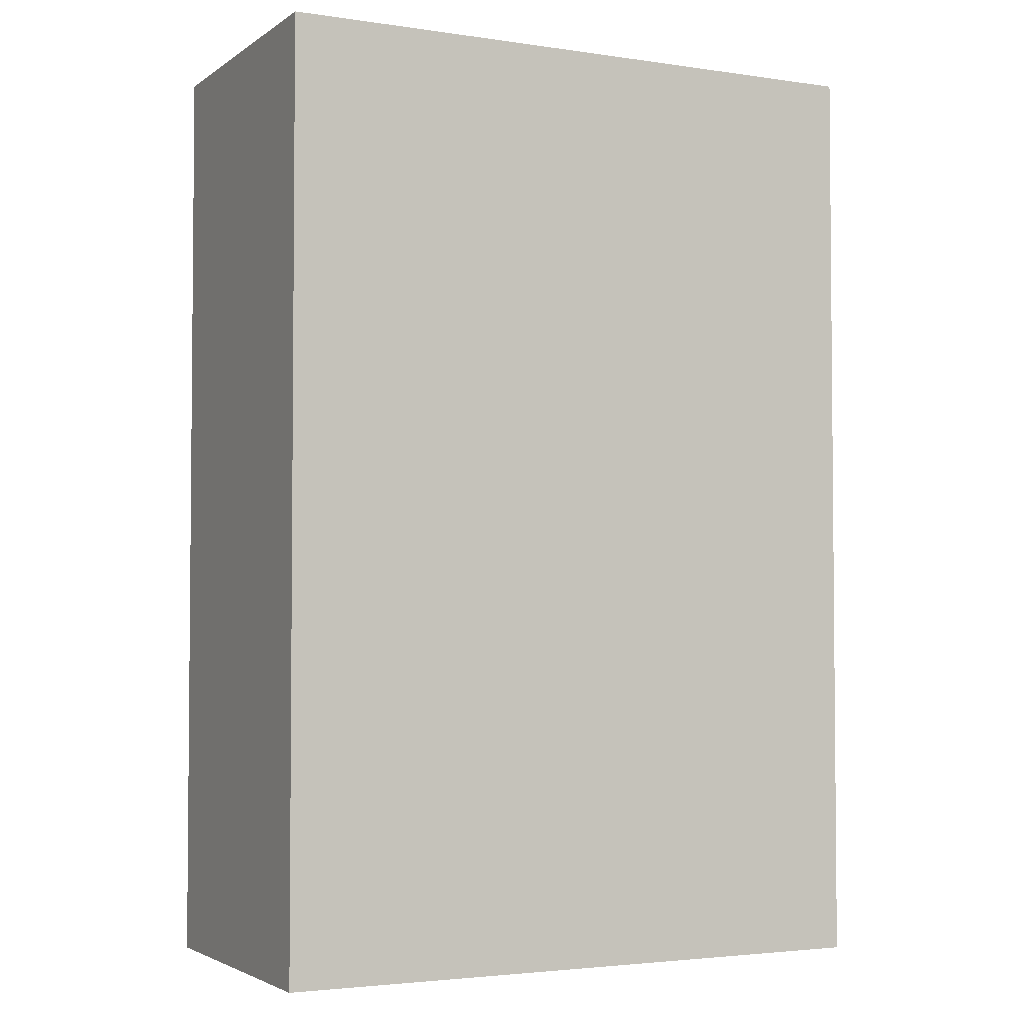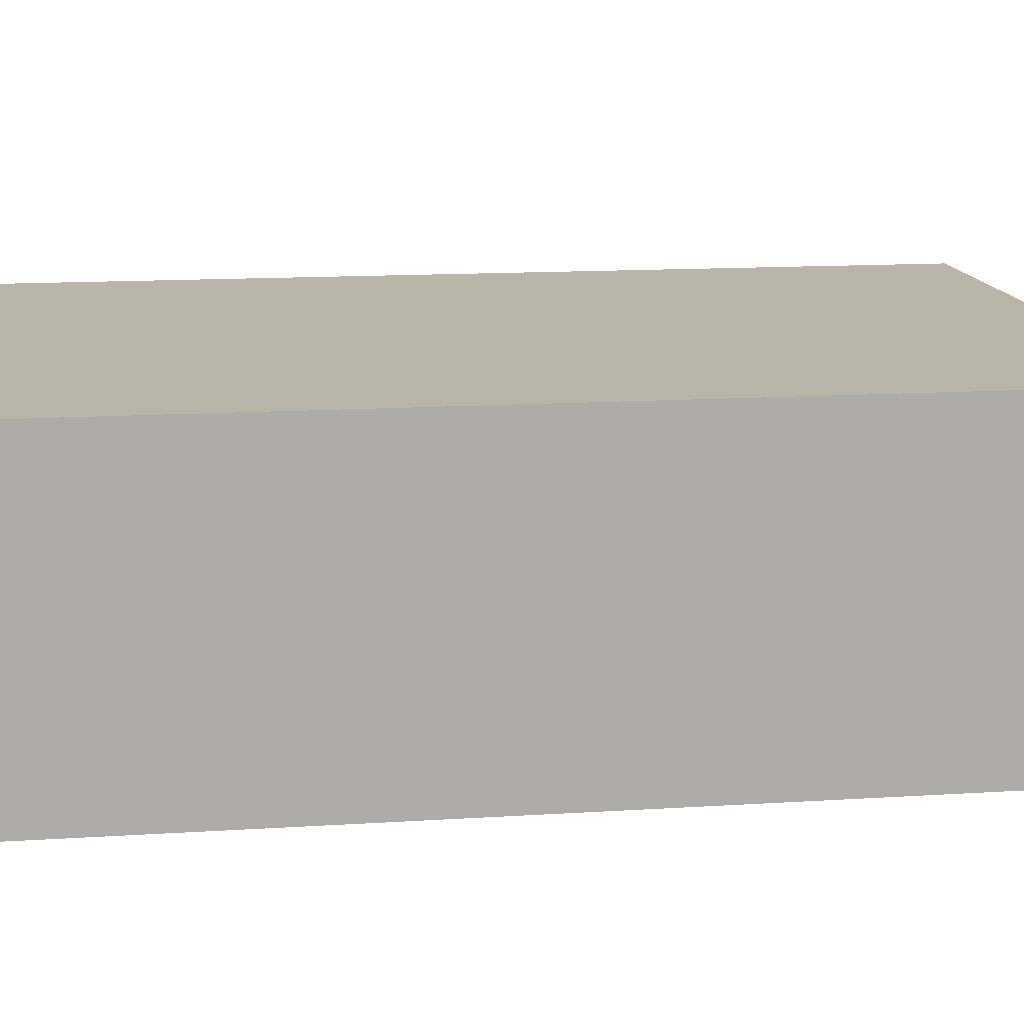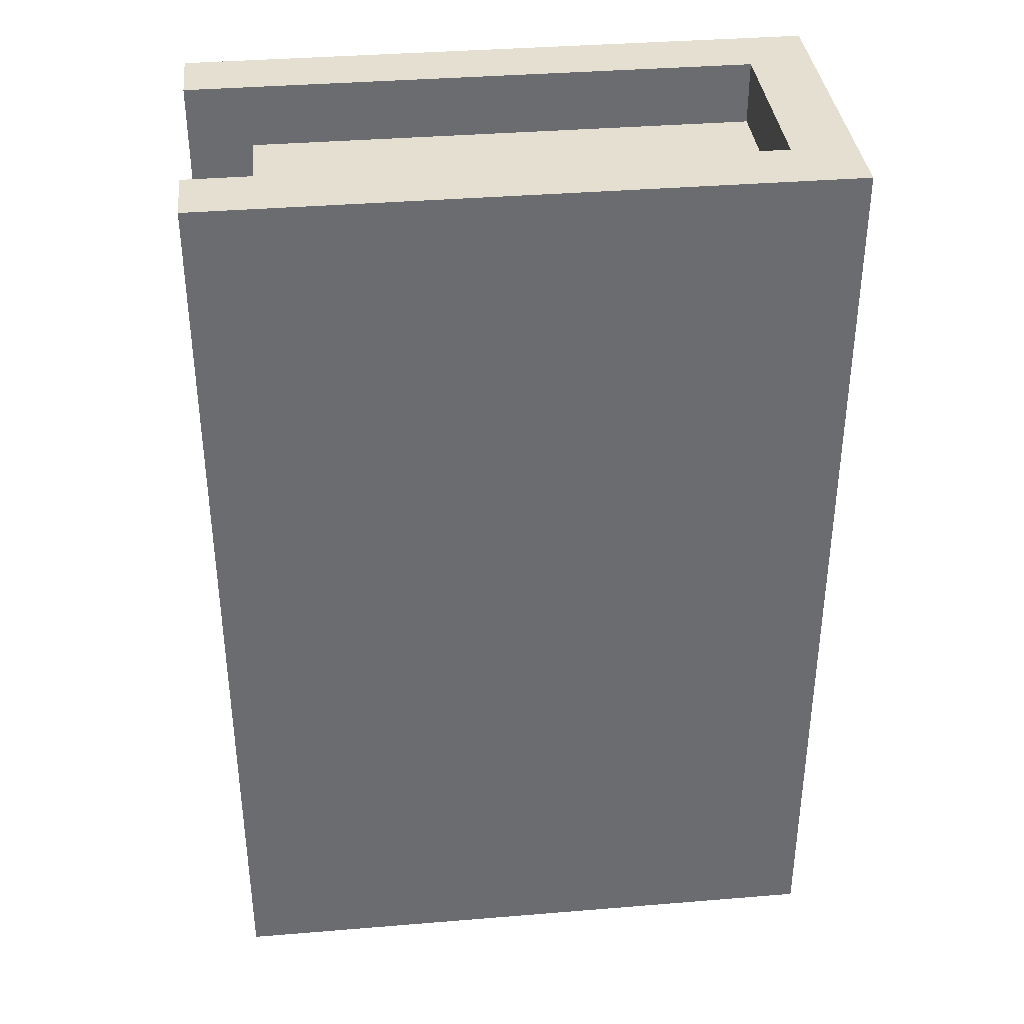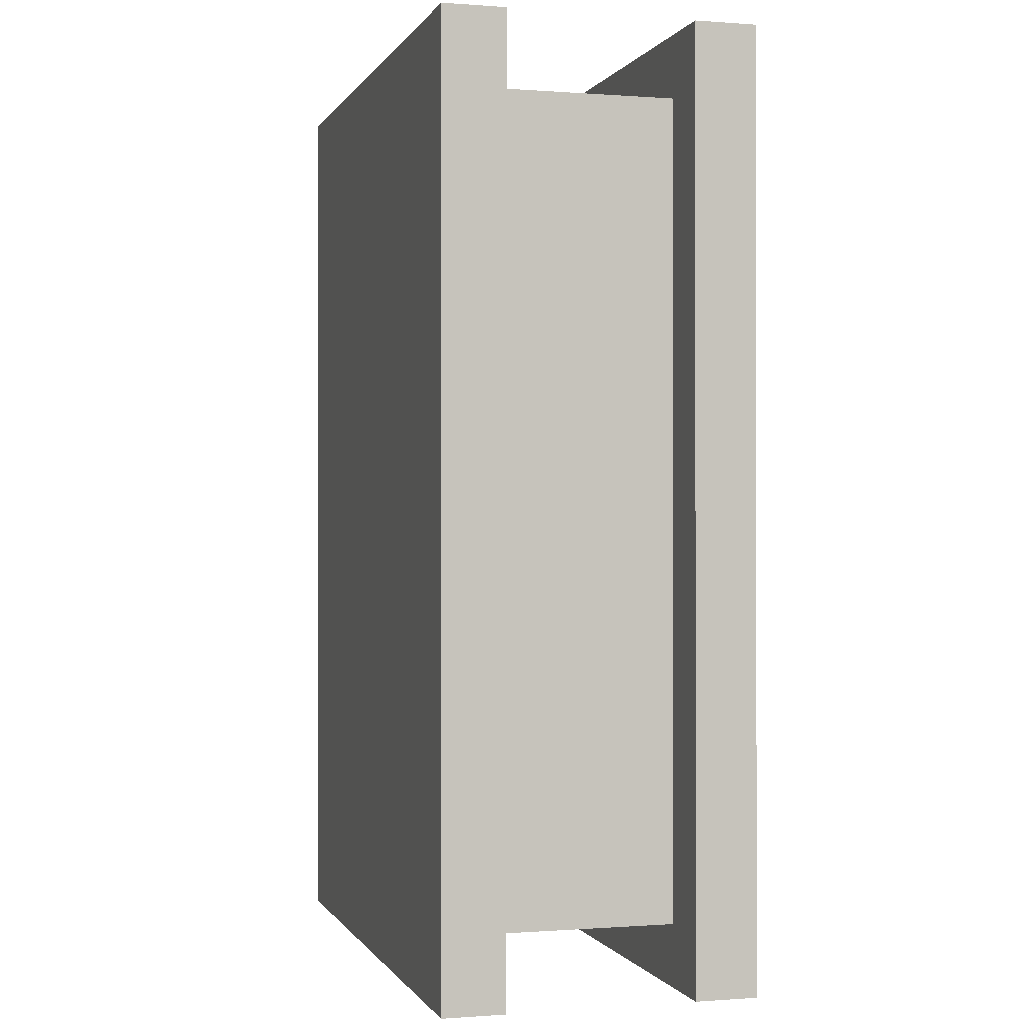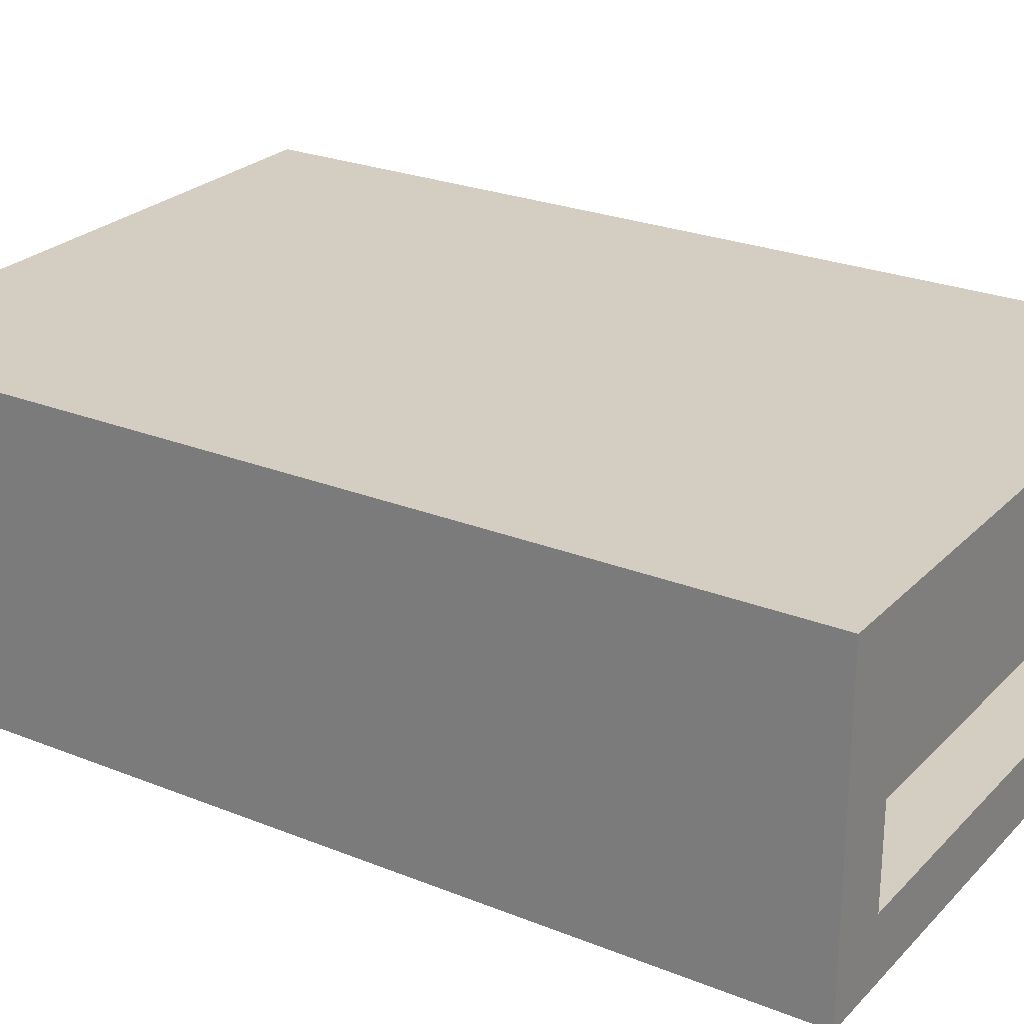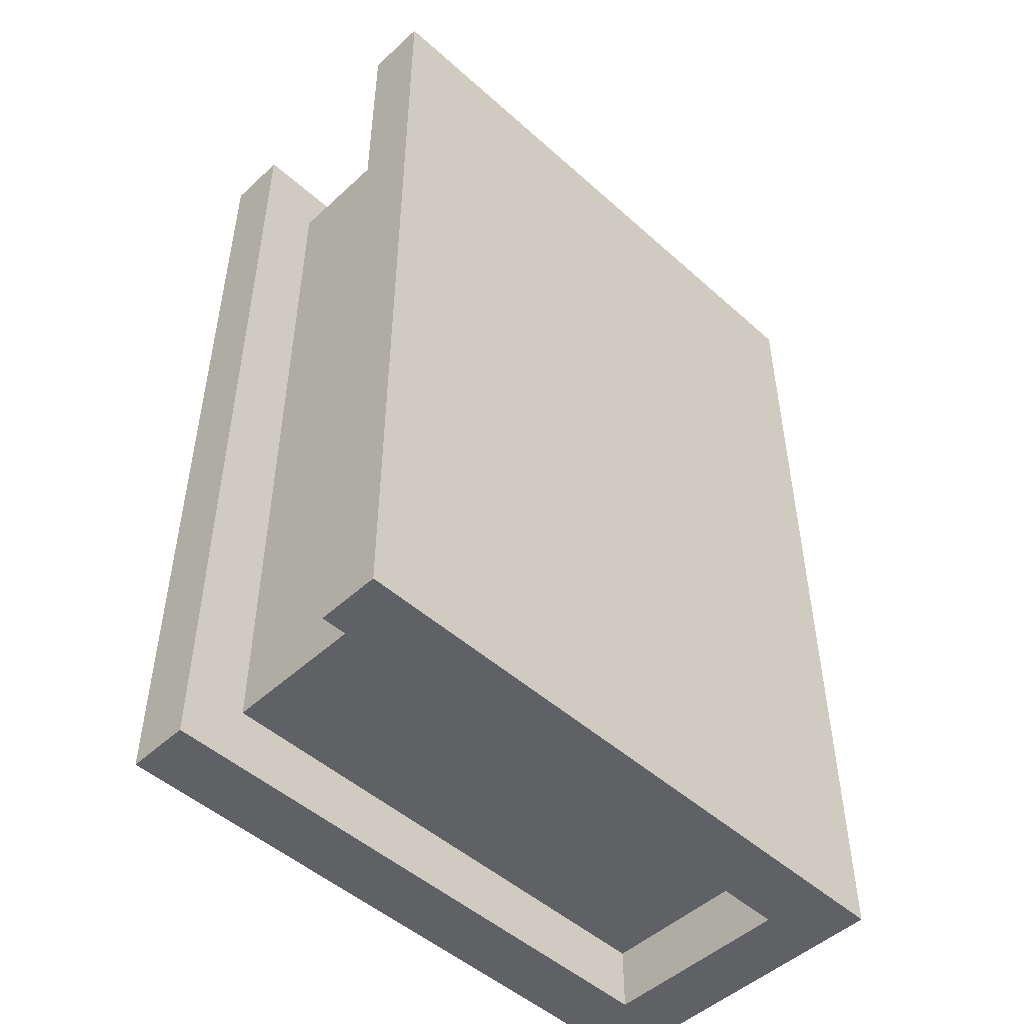
<metadata>
{"format":"obj","ext":"obj","renderer":"f3d","projection":"perspective","resolution":1024,"background":"white","views":[{"elev":-3.2,"azim":-26.6,"up":"+Y"},{"elev":13.7,"azim":-98.2,"up":"+Z"},{"elev":36.7,"azim":173.9,"up":"+Y"},{"elev":-0.3,"azim":74.2,"up":"+Y"},{"elev":25.2,"azim":-57.1,"up":"+Z"},{"elev":-49.4,"azim":135.4,"up":"+Y"}]}
</metadata>
<code>
o
v -0.5 0 0.2
v -0.5 0 -0.3
v -0.5 0.3 0.1
v -0.5 0.3 -0.2
v -0.5 0.4 0
v -0.5 0.4 -0.1
v -0.5 0.5 0.1
v -0.5 0.5 0
v -0.5 0.5 -0.1
v -0.5 0.5 -0.2
v -0.5 0.6 0.1
v -0.5 0.6 -0.2
v -0.5 0.7 0.1
v -0.5 0.7 0
v -0.5 0.8 0.1
v -0.5 0.8 0
v -0.5 0.8 -0.2
v -0.5 0.9 0.1
v -0.5 0.9 0
v -0.5 0.9 -0.1
v -0.5 0.9 -0.2
v -0.5 1 0.1
v -0.5 1 -0.1
v -0.5 1 -0.2
v -0.5 1.1 0.1
v -0.5 1.1 -0.1
v -0.5 1.1 -0.2
v -0.5 1.2 -0.1
v -0.5 1.2 -0.2
v -0.5 1.5 0.2
v -0.5 1.5 -0.3
v -0.4 0 0.1
v -0.4 0 -0.2
v -0.4 0.1 0.1
v -0.4 0.1 -0.2
v -0.4 1.4 0.1
v -0.4 1.4 -0.2
v -0.4 1.5 0.1
v -0.4 1.5 -0.2
v 0.4 0.1 0.1
v 0.4 0.1 -0.2
v 0.4 1.4 0.1
v 0.4 1.4 -0.2
v 0.5 0 0.2
v 0.5 0 0.1
v 0.5 0 -0.2
v 0.5 0 -0.3
v 0.5 1.5 0.2
v 0.5 1.5 0.1
v 0.5 1.5 -0.2
v 0.5 1.5 -0.3
v -0.5 0 0.2
v -0.5 1.5 0.2
v -0.3 0.1 0.2
v -0.3 0.2 0.2
v -0.3 0.4 0.2
v -0.3 0.5 0.2
v -0.3 0.9 0.2
v -0.3 1.3 0.2
v -0.2 0.3 0.2
v -0.2 0.4 0.2
v -0.2 0.6 0.2
v -0.2 0.7 0.2
v -0.2 0.9 0.2
v -0.2 1.3 0.2
v -0.1 0.1 0.2
v -0.1 0.2 0.2
v -0.1 0.4 0.2
v -0.1 0.5 0.2
v -0.1 1 0.2
v -0.1 1.1 0.2
v -0.1 1.3 0.2
v -0.1 1.4 0.2
v 0 0.2 0.2
v 0 0.3 0.2
v 0 0.4 0.2
v 0 0.8 0.2
v 0 1 0.2
v 0.1 0.4 0.2
v 0.1 0.5 0.2
v 0.1 0.8 0.2
v 0.1 1.1 0.2
v 0.1 1.3 0.2
v 0.1 1.4 0.2
v 0.2 0.3 0.2
v 0.2 0.4 0.2
v 0.2 0.5 0.2
v 0.2 0.7 0.2
v 0.2 0.9 0.2
v 0.2 1 0.2
v 0.2 1.4 0.2
v 0.3 0.2 0.2
v 0.3 0.4 0.2
v 0.3 0.6 0.2
v 0.3 0.9 0.2
v 0.3 1 0.2
v 0.3 1.4 0.2
v 0.5 0 0.2
v 0.5 1.5 0.2
v -0.4 0 -0.2
v -0.4 0.1 -0.2
v -0.4 1.4 -0.2
v -0.4 1.5 -0.2
v 0.4 0.1 -0.2
v 0.4 1.4 -0.2
v 0.5 0 -0.2
v 0.5 1.5 -0.2
v -0.4 0 0.1
v -0.4 0.1 0.1
v -0.4 1.4 0.1
v -0.4 1.5 0.1
v 0.4 0.1 0.1
v 0.4 1.4 0.1
v 0.5 0 0.1
v 0.5 1.5 0.1
v -0.5 0 -0.3
v -0.5 1.5 -0.3
v 0.5 0 -0.3
v 0.5 1.5 -0.3
v -0.5 0 0.2
v 0.5 0 0.2
v -0.4 0 0.1
v 0.5 0 0.1
v -0.4 0 -0.2
v 0.5 0 -0.2
v -0.5 0 -0.3
v 0.5 0 -0.3
v -0.4 0.1 0.1
v 0.4 0.1 0.1
v -0.4 0.1 -0.2
v 0.4 0.1 -0.2
v -0.4 1.4 0.1
v 0.4 1.4 0.1
v -0.4 1.4 -0.2
v 0.4 1.4 -0.2
v -0.5 1.5 0.2
v 0.5 1.5 0.2
v -0.4 1.5 0.1
v 0.5 1.5 0.1
v -0.4 1.5 -0.2
v 0.5 1.5 -0.2
v -0.5 1.5 -0.3
v 0.5 1.5 -0.3
f 3 2 1
f 4 2 3
f 5 4 3
f 6 4 5
f 7 3 1
f 7 5 3
f 8 6 5
f 8 5 7
f 9 4 6
f 9 6 8
f 10 2 4
f 10 4 9
f 11 8 7
f 11 9 8
f 11 10 9
f 11 7 1
f 12 2 10
f 12 10 11
f 13 11 1
f 13 12 11
f 14 12 13
f 15 13 1
f 15 14 13
f 16 12 14
f 16 14 15
f 17 2 12
f 17 12 16
f 18 16 15
f 18 15 1
f 19 17 16
f 19 16 18
f 20 17 19
f 21 2 17
f 21 17 20
f 22 20 19
f 22 18 1
f 22 19 18
f 23 21 20
f 23 20 22
f 24 2 21
f 24 21 23
f 25 23 22
f 25 22 1
f 26 24 23
f 26 23 25
f 27 2 24
f 27 24 26
f 28 26 25
f 28 27 26
f 29 2 27
f 29 27 28
f 30 28 25
f 30 25 1
f 30 29 28
f 31 2 29
f 31 29 30
f 32 33 34
f 34 33 35
f 36 37 38
f 38 37 39
f 40 41 42
f 42 41 43
f 44 45 48
f 48 45 49
f 46 47 50
f 50 47 51
f 54 53 52
f 55 53 54
f 56 53 55
f 57 53 56
f 58 53 57
f 59 53 58
f 60 56 55
f 61 57 56
f 61 56 60
f 62 58 57
f 63 58 62
f 64 59 58
f 64 58 63
f 65 53 59
f 65 59 64
f 66 54 52
f 66 55 54
f 67 60 55
f 67 55 66
f 68 57 61
f 68 61 60
f 69 62 57
f 69 57 68
f 70 65 64
f 70 64 63
f 71 65 70
f 72 53 65
f 72 65 71
f 73 53 72
f 74 60 67
f 74 67 66
f 75 68 60
f 75 60 74
f 76 69 68
f 76 68 75
f 77 70 63
f 78 71 70
f 78 70 77
f 79 69 76
f 79 76 75
f 80 62 69
f 80 69 79
f 81 77 63
f 81 78 77
f 82 71 78
f 82 78 81
f 82 72 71
f 83 73 72
f 83 72 82
f 84 53 73
f 84 73 83
f 85 79 75
f 85 75 74
f 86 80 79
f 86 79 85
f 87 62 80
f 87 80 86
f 88 84 83
f 88 83 82
f 88 63 62
f 88 82 81
f 88 81 63
f 89 84 88
f 90 84 89
f 91 53 84
f 91 84 90
f 92 86 85
f 92 85 74
f 92 74 66
f 93 87 86
f 93 86 92
f 94 62 87
f 94 87 93
f 94 89 88
f 94 88 62
f 95 90 89
f 95 89 94
f 96 91 90
f 96 90 95
f 97 53 91
f 97 91 96
f 98 96 95
f 98 94 93
f 98 97 96
f 98 95 94
f 98 92 66
f 98 66 52
f 98 93 92
f 99 53 97
f 99 97 98
f 104 101 100
f 105 103 102
f 106 104 100
f 106 105 104
f 107 103 105
f 107 105 106
f 108 109 112
f 110 111 113
f 108 112 114
f 112 113 114
f 113 111 115
f 114 113 115
f 116 117 118
f 118 117 119
f 122 121 120
f 123 121 122
f 124 122 120
f 126 124 120
f 126 125 124
f 127 125 126
f 130 129 128
f 131 129 130
f 132 133 134
f 134 133 135
f 136 137 138
f 138 137 139
f 136 138 140
f 136 140 142
f 140 141 142
f 142 141 143

</code>
